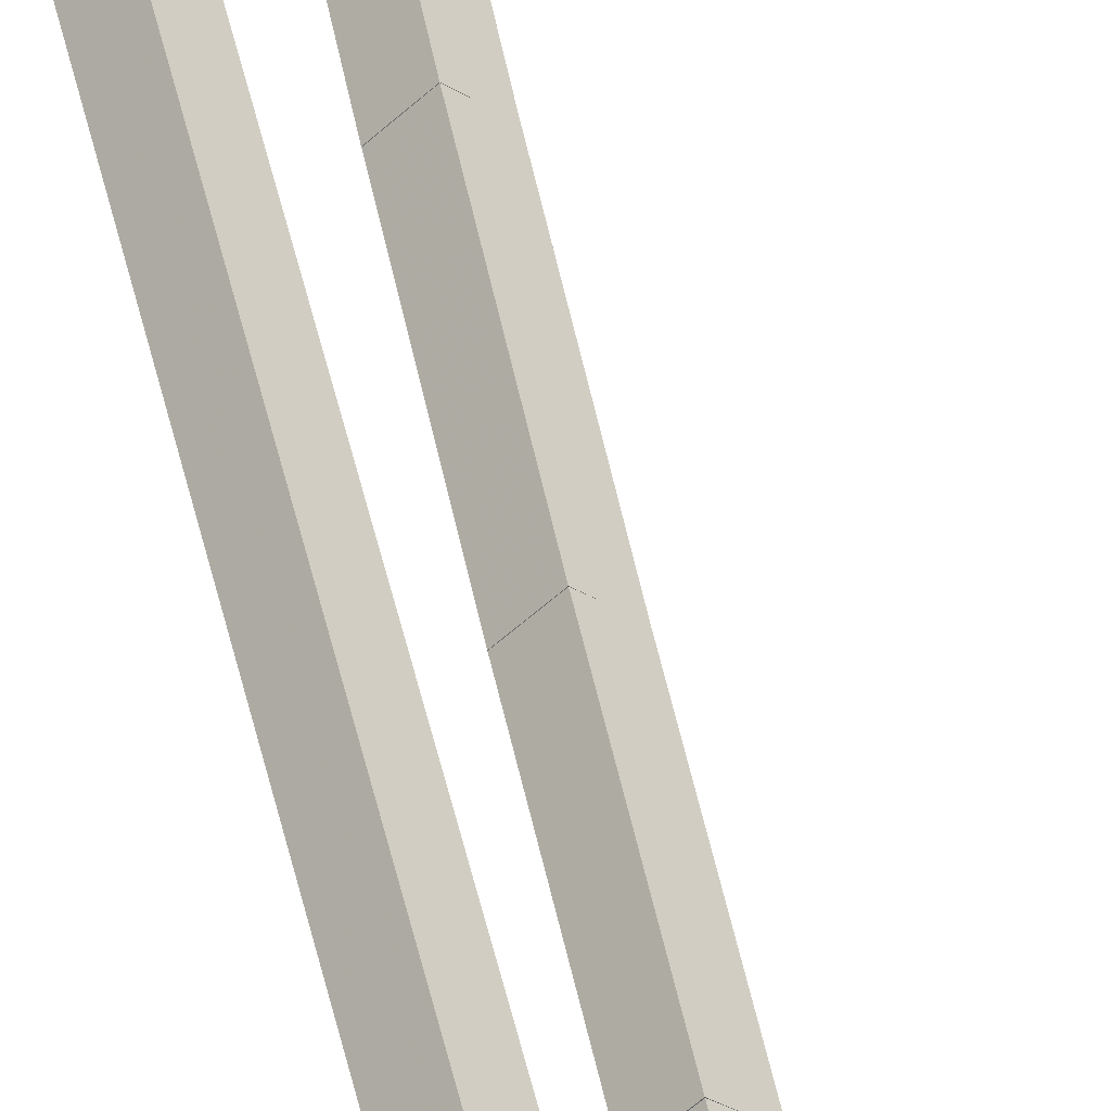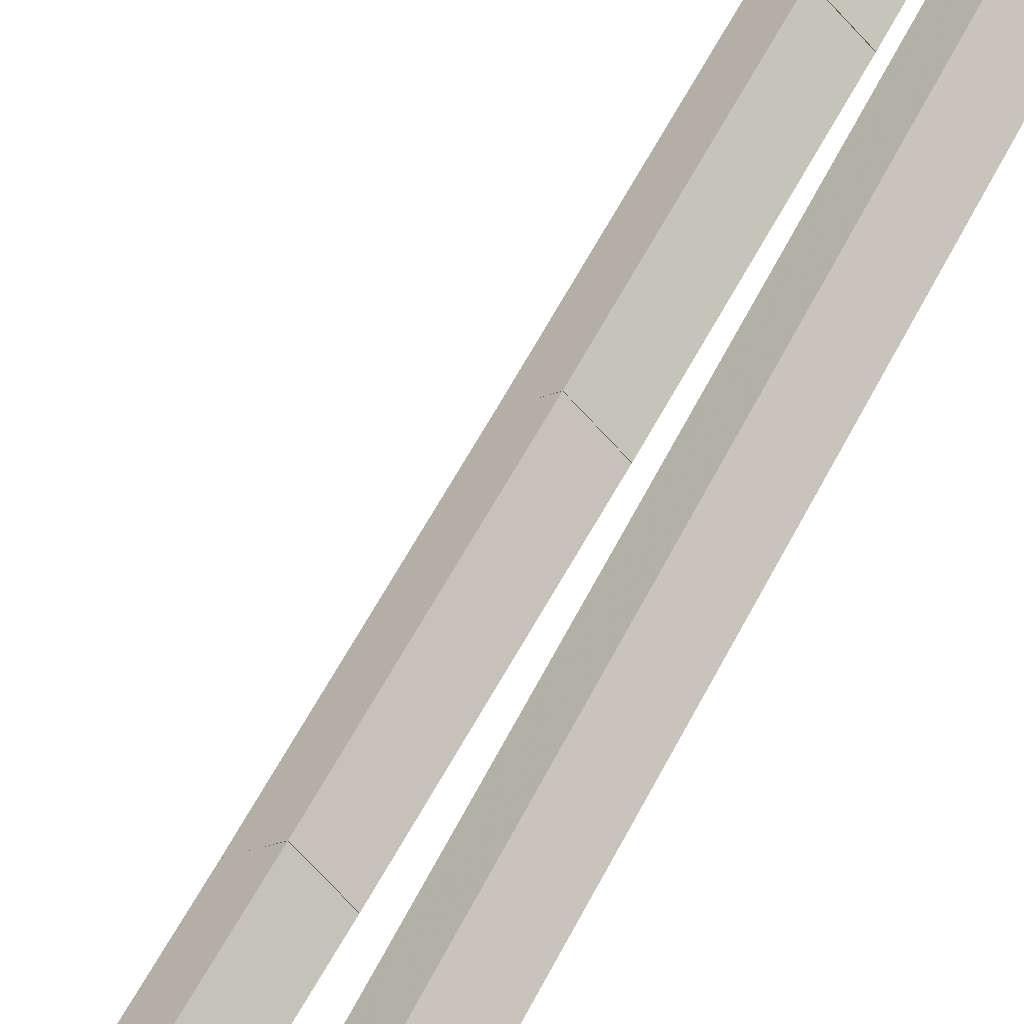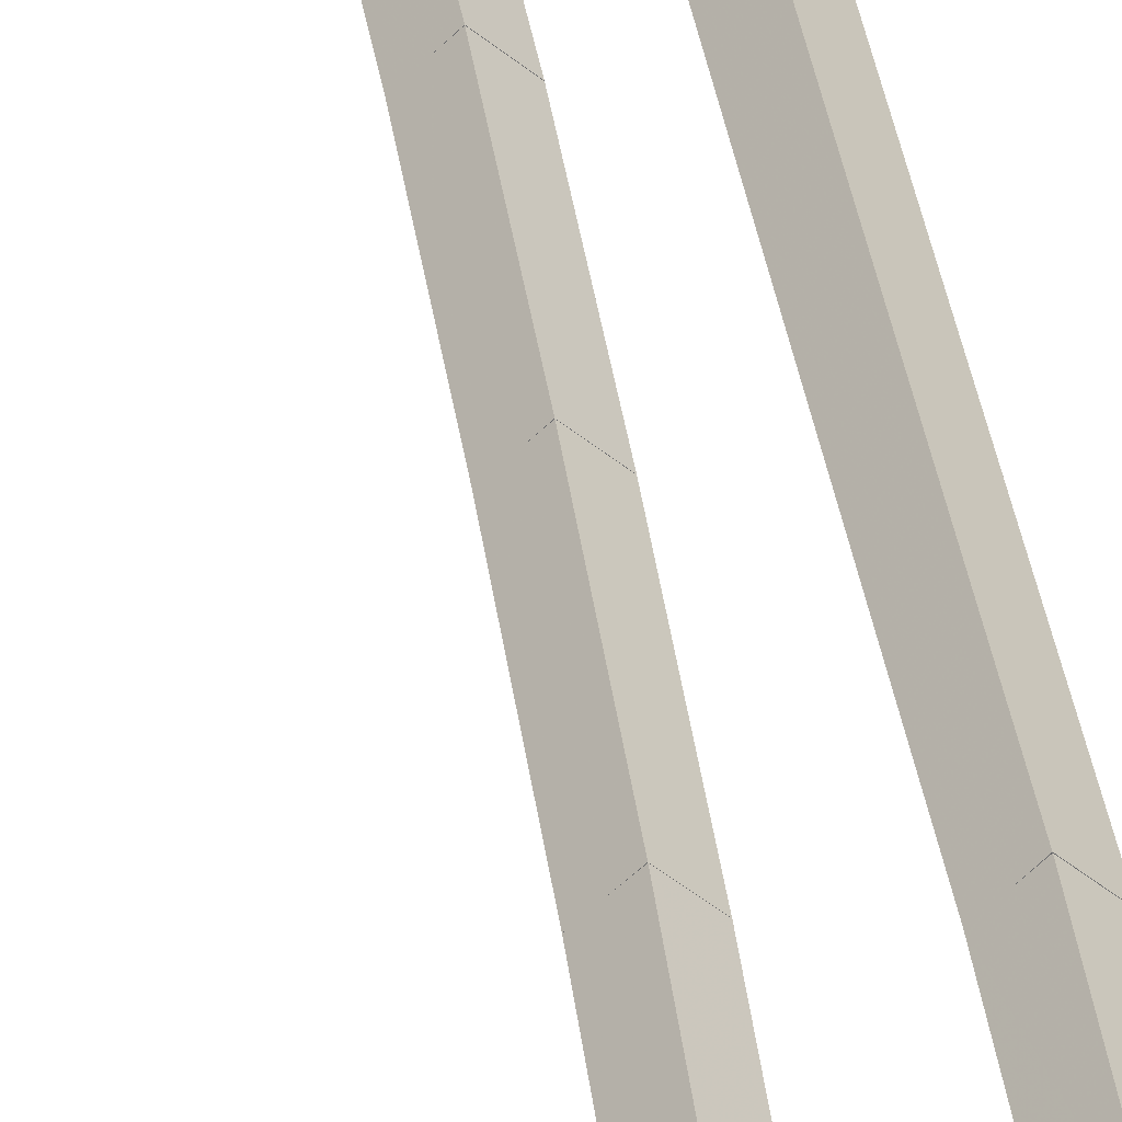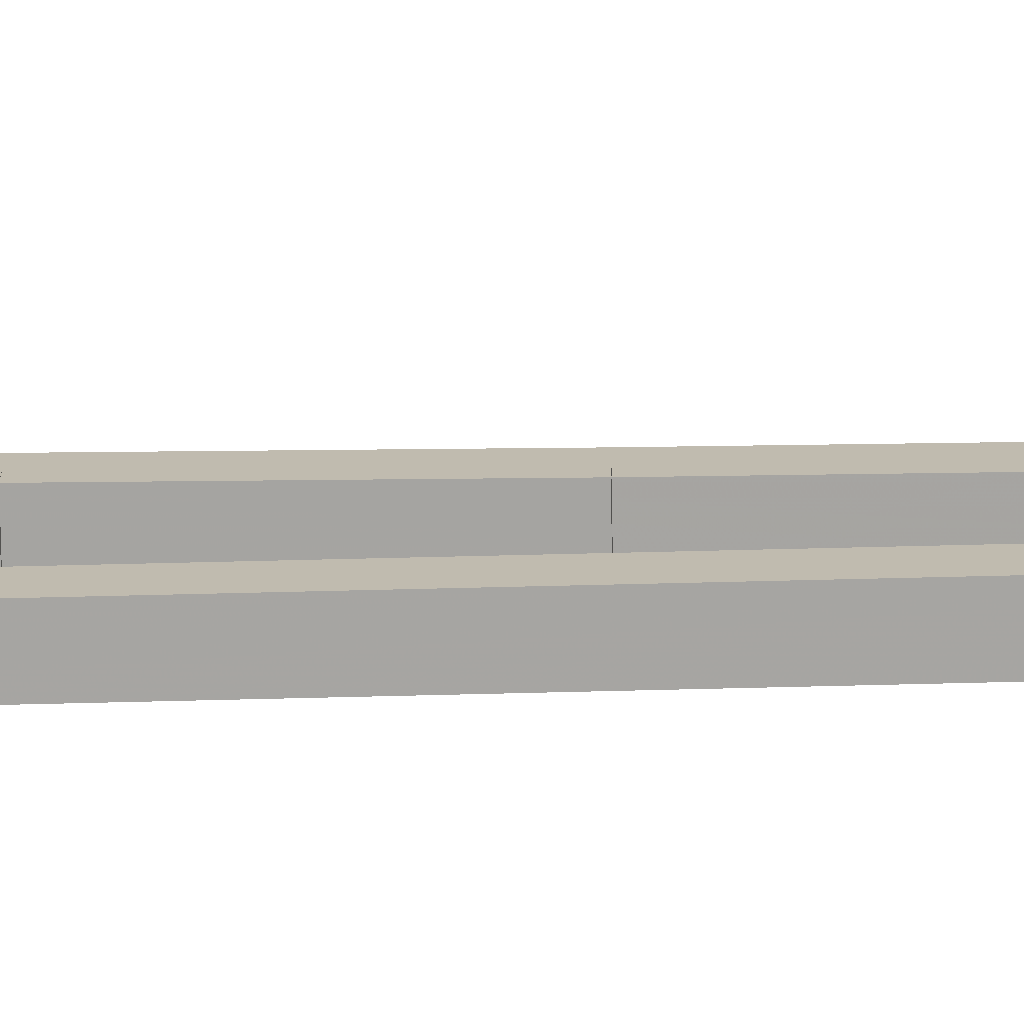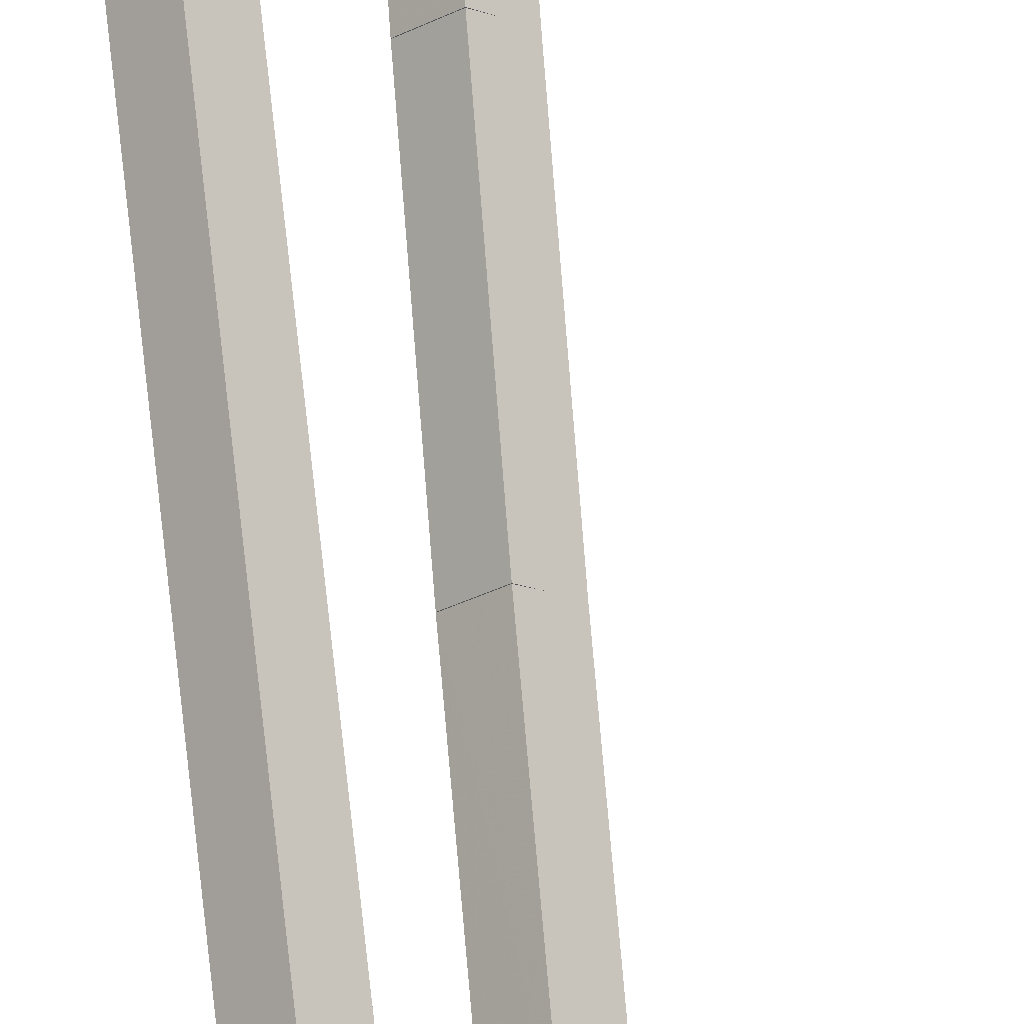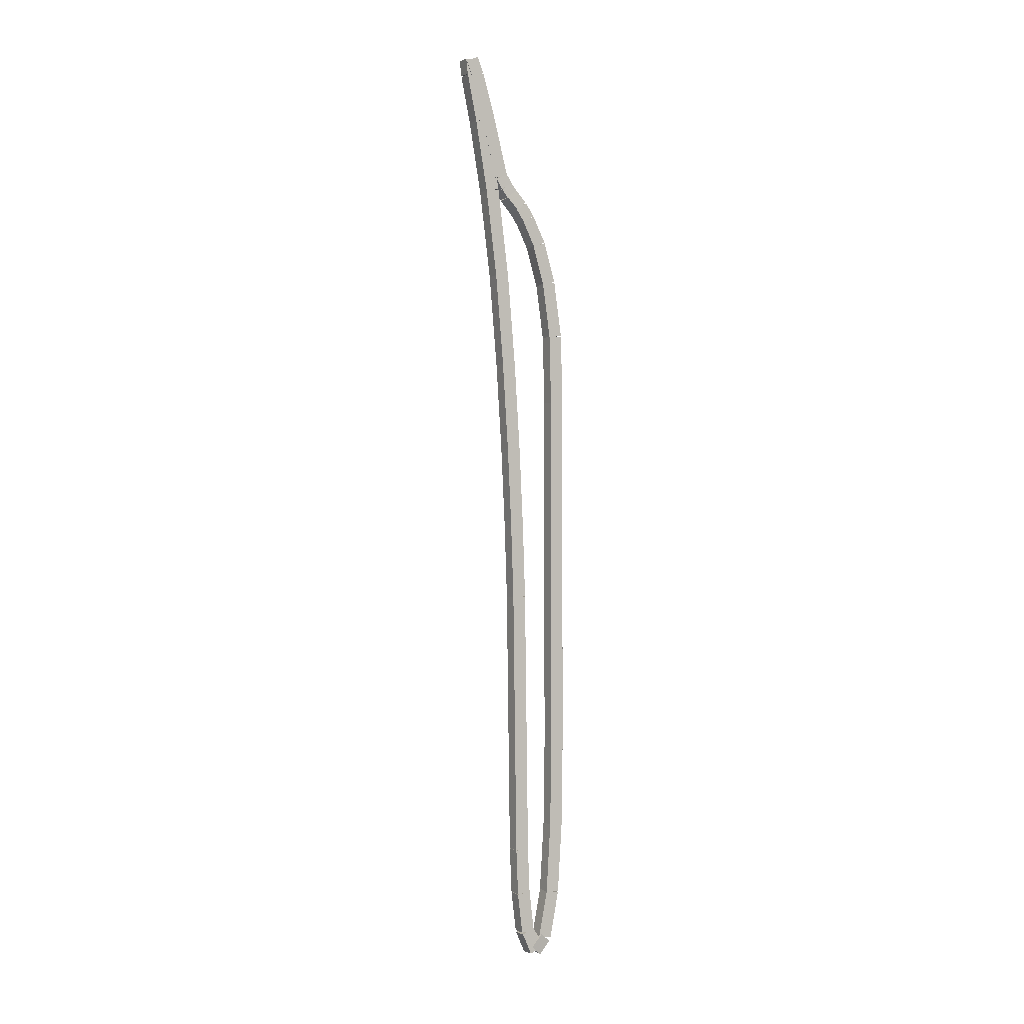
<metadata>
{"format":"obj","ext":"obj","renderer":"f3d","projection":"perspective","resolution":1024,"background":"white","views":[{"elev":54.1,"azim":-13.4,"up":"+Z"},{"elev":51.6,"azim":-155.8,"up":"+Z"},{"elev":39.0,"azim":170.2,"up":"+Z"},{"elev":61.3,"azim":-91.5,"up":"+Z"},{"elev":74.0,"azim":-6.4,"up":"+Z"},{"elev":1.0,"azim":-164.3,"up":"+Y"}]}
</metadata>
<code>
g name
v 11.13 31.72 44.74
v 11.23 31.72 44.84
v 11.32 31.69 44.74
v 11.22 31.69 44.64
v 11.02 31.14 44.85
v 11.12 31.13 44.95
v 11.22 31.1 44.85
v 11.11 31.1 44.75
f 1 2 3 4
f 6 2 1 5
f 5 1 4 8
f 6 5 8 7
f 8 4 3 7
f 7 3 2 6
g name
v 11.22 32.16 44.65
v 11.32 32.16 44.75
v 11.41 32.12 44.65
v 11.31 32.13 44.55
v 11.13 31.73 44.74
v 11.23 31.73 44.84
v 11.32 31.69 44.74
v 11.22 31.69 44.65
f 9 10 11 12
f 14 10 9 13
f 13 9 12 16
f 14 13 16 15
f 16 12 11 15
f 15 11 10 14
g name
v 11.26 32.33 44.61
v 11.37 32.33 44.7
v 11.46 32.28 44.61
v 11.35 32.28 44.51
v 11.22 32.17 44.65
v 11.32 32.17 44.75
v 11.41 32.12 44.65
v 11.31 32.12 44.56
f 17 18 19 20
f 22 18 17 21
f 21 17 20 24
f 22 21 24 23
f 24 20 19 23
f 23 19 18 22
g name
v 11.45 32.15 44.62
v 11.35 32.16 44.72
v 11.25 32.16 44.62
v 11.35 32.15 44.52
v 11.46 32.3 44.61
v 11.36 32.31 44.71
v 11.26 32.31 44.61
v 11.36 32.3 44.51
f 25 26 27 28
f 30 26 25 29
f 29 25 28 32
f 30 29 32 31
f 32 28 27 31
f 31 27 26 30
g name
v 11.38 31.67 44.69
v 11.28 31.7 44.79
v 11.18 31.7 44.69
v 11.28 31.67 44.59
v 11.45 32.14 44.62
v 11.35 32.17 44.72
v 11.25 32.17 44.62
v 11.35 32.14 44.52
f 33 34 35 36
f 38 34 33 37
f 37 33 36 40
f 38 37 40 39
f 40 36 35 39
f 39 35 34 38
g name
v 11.29 30.96 44.78
v 11.19 30.98 44.88
v 11.09 30.98 44.78
v 11.19 30.96 44.68
v 11.38 31.67 44.69
v 11.28 31.69 44.79
v 11.18 31.69 44.69
v 11.28 31.67 44.59
f 41 42 43 44
f 46 42 41 45
f 45 41 44 48
f 46 45 48 47
f 48 44 43 47
f 47 43 42 46
g name
v 11.21 30.08 44.86
v 11.11 30.1 44.96
v 11.01 30.1 44.86
v 11.11 30.08 44.76
v 11.29 30.96 44.78
v 11.19 30.98 44.88
v 11.09 30.98 44.78
v 11.19 30.96 44.68
f 49 50 51 52
f 54 50 49 53
f 53 49 52 56
f 54 53 56 55
f 56 52 51 55
f 55 51 50 54
g name
v 11.15 29.15 44.92
v 11.05 29.17 45.01
v 10.95 29.17 44.92
v 11.05 29.15 44.82
v 11.21 30.08 44.86
v 11.11 30.1 44.96
v 11.01 30.1 44.86
v 11.11 30.08 44.76
f 57 58 59 60
f 62 58 57 61
f 61 57 60 64
f 62 61 64 63
f 64 60 59 63
f 63 59 58 62
g name
v 11.11 28.26 44.96
v 11.01 28.27 45.06
v 10.91 28.27 44.96
v 11.01 28.26 44.86
v 11.15 29.16 44.92
v 11.05 29.17 45.02
v 10.95 29.17 44.92
v 11.05 29.16 44.82
f 65 66 67 68
f 70 66 65 69
f 69 65 68 72
f 70 69 72 71
f 72 68 67 71
f 71 67 66 70
g name
v 11.08 27.47 44.98
v 10.98 27.47 45.08
v 10.88 27.47 44.98
v 10.98 27.47 44.88
v 11.11 28.26 44.96
v 11.01 28.27 45.06
v 10.91 28.27 44.96
v 11.01 28.26 44.86
f 73 74 75 76
f 78 74 73 77
f 77 73 76 80
f 78 77 80 79
f 80 76 75 79
f 79 75 74 78
g name
v 11.06 26.7 45
v 10.96 26.71 45.1
v 10.86 26.71 45
v 10.96 26.7 44.9
v 11.08 27.47 44.98
v 10.98 27.47 45.08
v 10.88 27.47 44.98
v 10.98 27.47 44.88
f 81 82 83 84
f 86 82 81 85
f 85 81 84 88
f 86 85 88 87
f 88 84 83 87
f 87 83 82 86
g name
v 11.04 24.02 45.03
v 10.94 24.02 45.13
v 10.84 24.02 45.03
v 10.94 24.02 44.93
v 11.06 26.7 45
v 10.96 26.71 45.1
v 10.86 26.71 45
v 10.96 26.7 44.9
f 89 90 91 92
f 94 90 89 93
f 93 89 92 96
f 94 93 96 95
f 96 92 91 95
f 95 91 90 94
g name
v 11.02 23.55 45.04
v 10.92 23.56 45.14
v 10.82 23.56 45.04
v 10.92 23.55 44.94
v 11.04 24.01 45.03
v 10.94 24.02 45.13
v 10.84 24.02 45.03
v 10.94 24.01 44.93
f 97 98 99 100
f 102 98 97 101
f 101 97 100 104
f 102 101 104 103
f 104 100 99 103
f 103 99 98 102
g name
v 10.99 23.13 45.08
v 10.89 23.15 45.18
v 10.79 23.15 45.08
v 10.89 23.13 44.98
v 11.02 23.54 45.04
v 10.92 23.56 45.14
v 10.82 23.56 45.04
v 10.92 23.54 44.94
f 105 106 107 108
f 110 106 105 109
f 109 105 108 112
f 110 109 112 111
f 112 108 107 111
f 111 107 106 110
g name
v 10.91 22.89 45.15
v 10.83 22.95 45.24
v 10.72 22.95 45.15
v 10.81 22.9 45.05
v 10.98 23.11 45.08
v 10.9 23.17 45.18
v 10.79 23.17 45.08
v 10.88 23.11 44.98
f 113 114 115 116
f 118 114 113 117
f 117 113 116 120
f 118 117 120 119
f 120 116 115 119
f 119 115 114 118
g name
v 10.66 23 45.23
v 10.77 23.01 45.32
v 10.83 23.1 45.23
v 10.72 23.09 45.14
v 10.73 22.87 45.15
v 10.84 22.88 45.24
v 10.9 22.98 45.15
v 10.8 22.96 45.06
f 121 122 123 124
f 126 122 121 125
f 125 121 124 128
f 126 125 128 127
f 128 124 123 127
f 127 123 122 126
g name
v 10.58 23.52 45.29
v 10.68 23.52 45.39
v 10.77 23.54 45.29
v 10.67 23.54 45.19
v 10.64 23.04 45.23
v 10.74 23.04 45.33
v 10.84 23.07 45.23
v 10.74 23.07 45.13
f 129 130 131 132
f 134 130 129 133
f 133 129 132 136
f 134 133 136 135
f 136 132 131 135
f 135 131 130 134
g name
v 10.54 24.24 45.32
v 10.64 24.24 45.42
v 10.74 24.25 45.32
v 10.64 24.25 45.22
v 10.58 23.52 45.29
v 10.68 23.52 45.39
v 10.78 23.53 45.29
v 10.67 23.53 45.19
f 137 138 139 140
f 142 138 137 141
f 141 137 140 144
f 142 141 144 143
f 144 140 139 143
f 143 139 138 142
g name
v 10.54 25.09 45.33
v 10.64 25.09 45.43
v 10.74 25.09 45.33
v 10.64 25.09 45.23
v 10.54 24.25 45.32
v 10.64 24.25 45.42
v 10.74 24.25 45.32
v 10.64 24.25 45.22
f 145 146 147 148
f 150 146 145 149
f 149 145 148 152
f 150 149 152 151
f 152 148 147 151
f 151 147 146 150
g name
v 10.54 28.77 45.33
v 10.64 28.77 45.43
v 10.74 28.77 45.33
v 10.64 28.77 45.23
v 10.54 25.09 45.33
v 10.64 25.09 45.43
v 10.74 25.09 45.33
v 10.64 25.09 45.23
f 153 154 155 156
f 158 154 153 157
f 157 153 156 160
f 158 157 160 159
f 160 156 155 159
f 159 155 154 158
g name
v 10.55 29.47 45.32
v 10.65 29.47 45.42
v 10.75 29.47 45.32
v 10.65 29.47 45.22
v 10.54 28.77 45.33
v 10.64 28.77 45.43
v 10.74 28.76 45.33
v 10.64 28.76 45.23
f 161 162 163 164
f 166 162 161 165
f 165 161 164 168
f 166 165 168 167
f 168 164 163 167
f 167 163 162 166
g name
v 10.61 30.04 45.26
v 10.71 30.04 45.36
v 10.81 30.02 45.26
v 10.71 30.02 45.16
v 10.55 29.48 45.32
v 10.65 29.48 45.41
v 10.75 29.46 45.32
v 10.65 29.46 45.22
f 169 170 171 172
f 174 170 169 173
f 173 169 172 176
f 174 173 176 175
f 176 172 171 175
f 175 171 170 174
g name
v 10.7 30.45 45.17
v 10.8 30.45 45.27
v 10.89 30.41 45.17
v 10.79 30.41 45.08
v 10.61 30.05 45.26
v 10.71 30.05 45.36
v 10.81 30.01 45.26
v 10.71 30.01 45.16
f 177 178 179 180
f 182 178 177 181
f 181 177 180 184
f 182 181 184 183
f 184 180 179 183
f 183 179 178 182
g name
v 10.79 30.72 45.08
v 10.9 30.72 45.18
v 10.98 30.66 45.08
v 10.87 30.66 44.99
v 10.7 30.47 45.17
v 10.8 30.46 45.27
v 10.89 30.4 45.17
v 10.78 30.4 45.08
f 185 186 187 188
f 190 186 185 189
f 189 185 188 192
f 190 189 192 191
f 192 188 187 191
f 191 187 186 190
g name
v 10.86 30.86 45.02
v 10.97 30.85 45.11
v 11.04 30.77 45.02
v 10.93 30.78 44.93
v 10.79 30.73 45.08
v 10.9 30.73 45.17
v 10.97 30.65 45.08
v 10.87 30.65 44.99
f 193 194 195 196
f 198 194 193 197
f 197 193 196 200
f 198 197 200 199
f 200 196 195 199
f 199 195 194 198
g name
v 10.95 31 44.94
v 11.06 30.98 45.02
v 11.11 30.89 44.94
v 11 30.9 44.85
v 10.86 30.87 45.02
v 10.97 30.86 45.11
v 11.03 30.76 45.02
v 10.92 30.78 44.93
f 201 202 203 204
f 206 202 201 205
f 205 201 204 208
f 206 205 208 207
f 208 204 203 207
f 207 203 202 206
g name
v 10.99 31.07 44.89
v 11.09 31.06 44.98
v 11.16 30.97 44.89
v 11.05 30.98 44.8
v 10.94 30.99 44.94
v 11.05 30.98 45.03
v 11.12 30.89 44.94
v 11.01 30.9 44.85
f 209 210 211 212
f 214 210 209 213
f 213 209 212 216
f 214 213 216 215
f 216 212 211 215
f 215 211 210 214
g name
v 11.03 31.16 44.85
v 11.13 31.15 44.94
v 11.21 31.08 44.85
v 11.1 31.08 44.76
v 10.98 31.06 44.89
v 11.09 31.06 44.99
v 11.16 30.98 44.89
v 11.06 30.99 44.8
f 217 218 219 220
f 222 218 217 221
f 221 217 220 224
f 222 221 224 223
f 224 220 219 223
f 223 219 218 222

</code>
